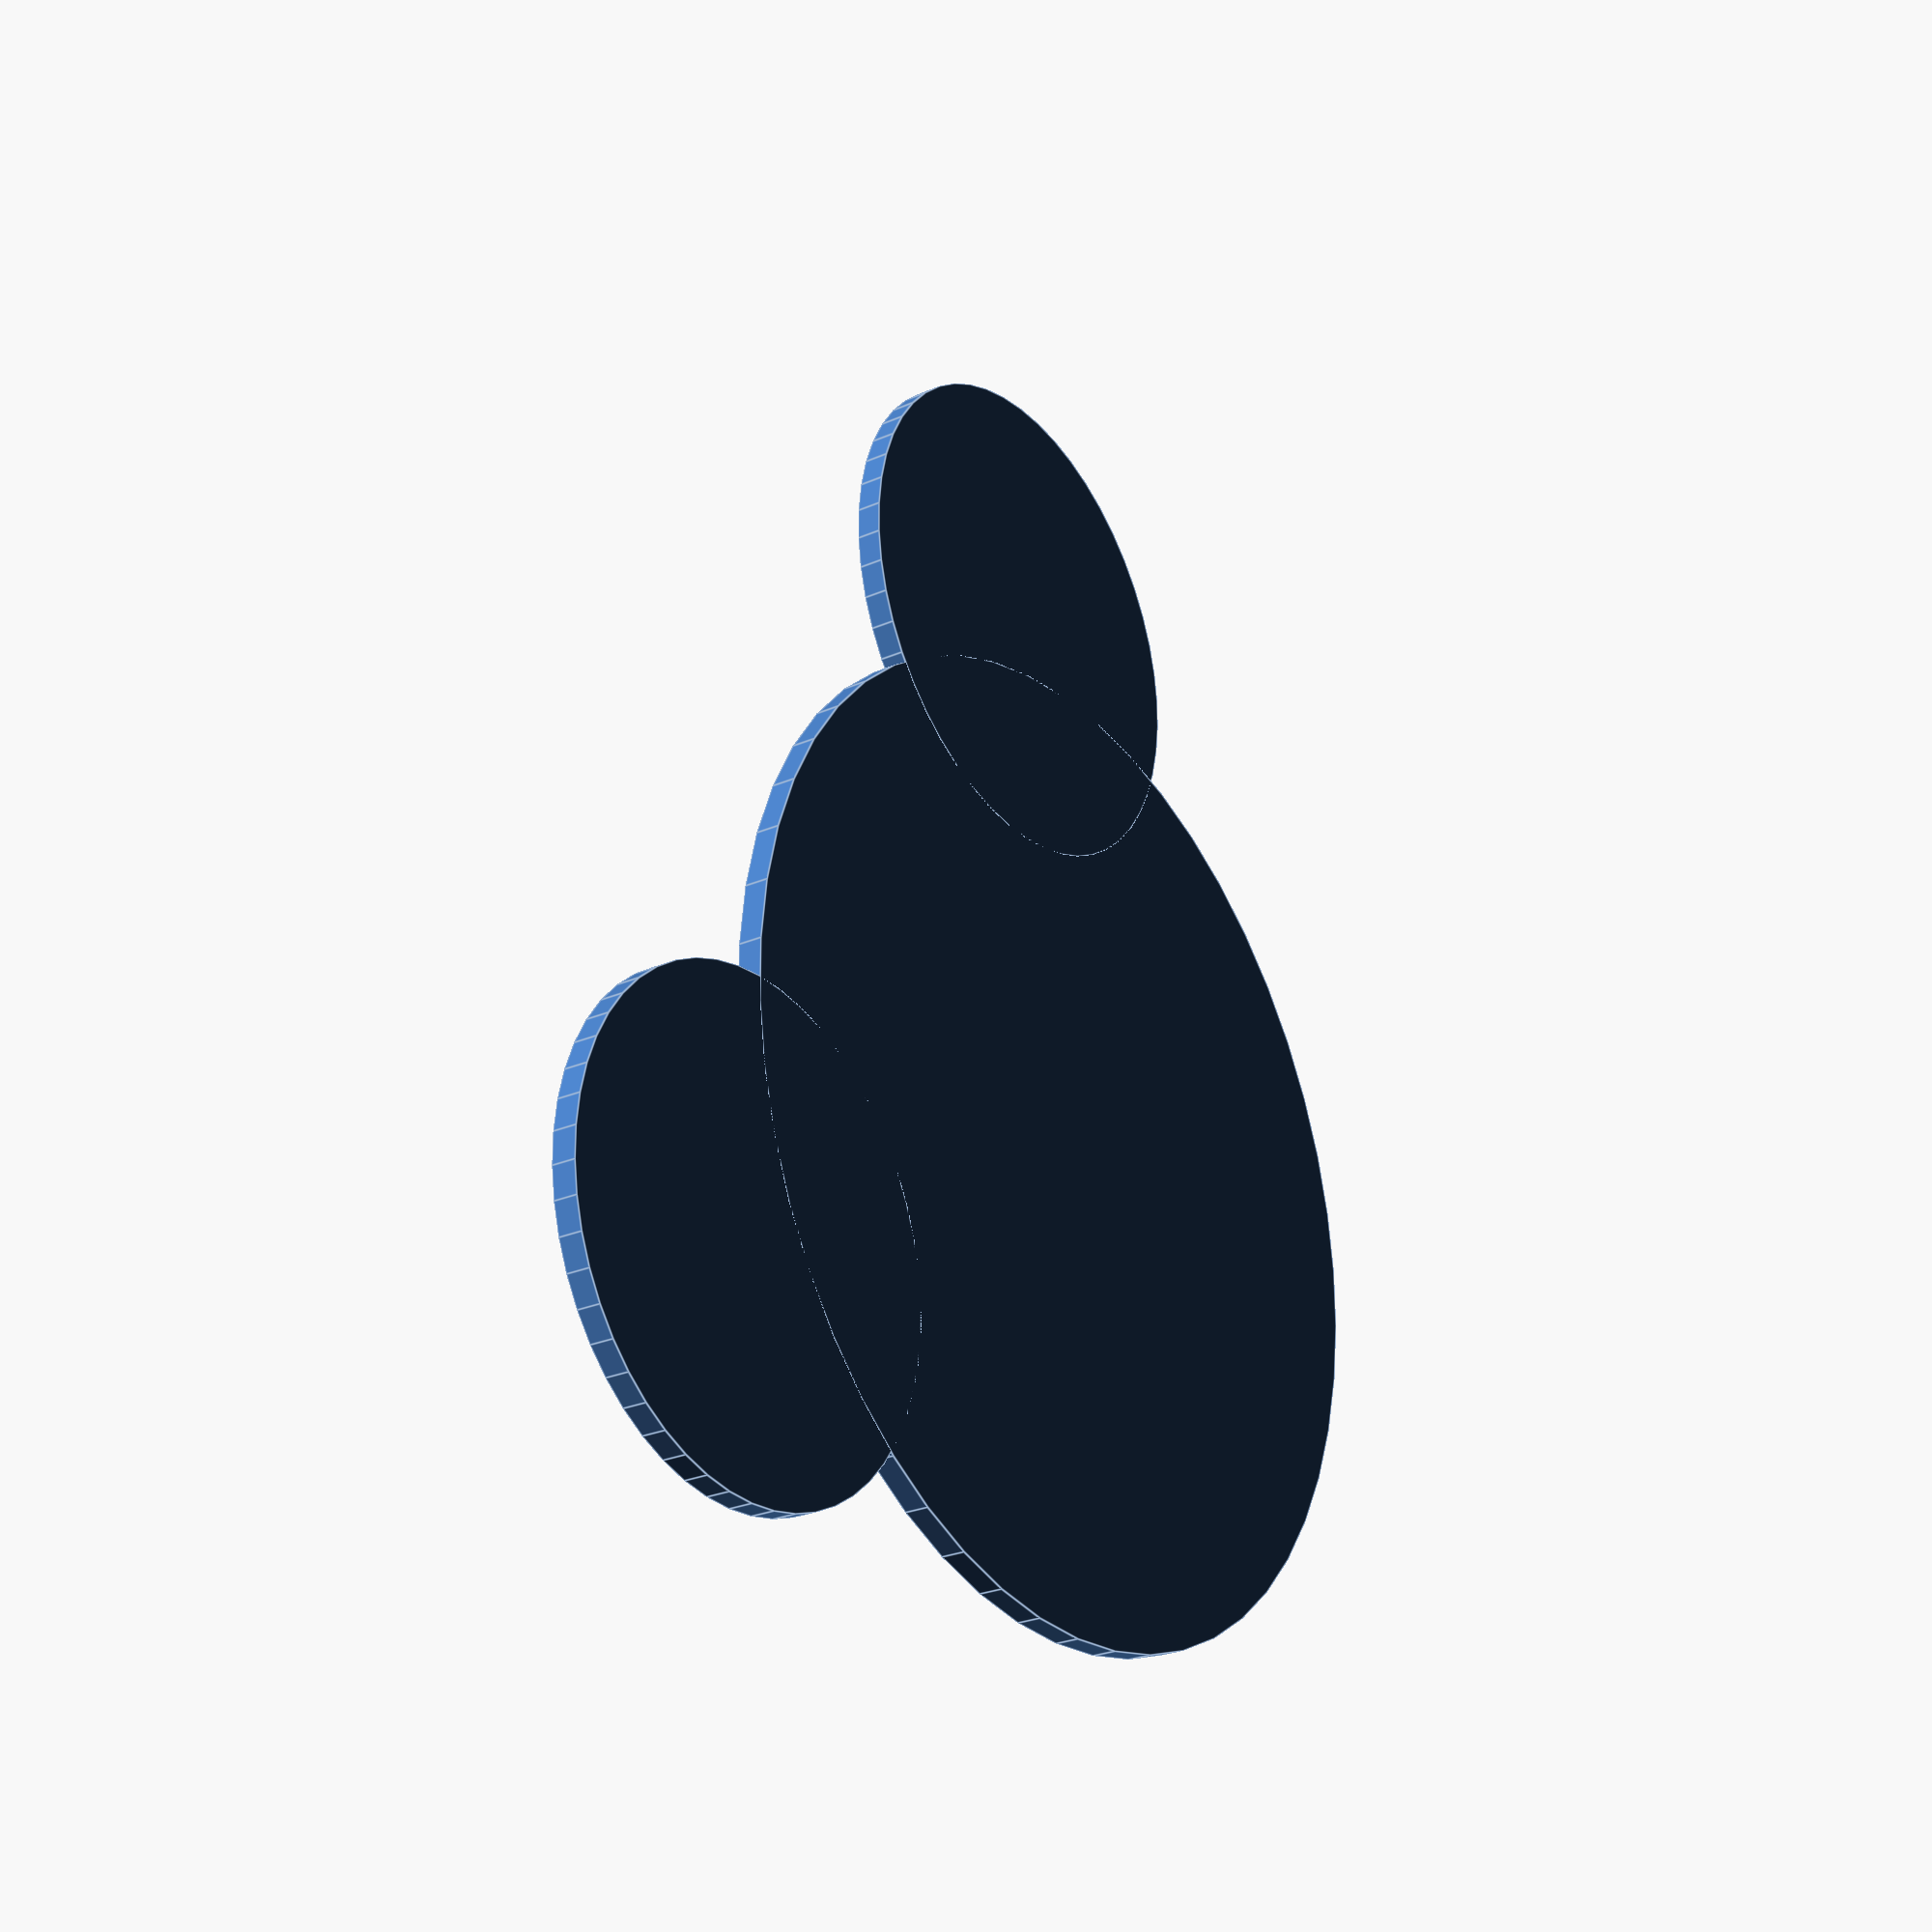
<openscad>
$fn = 50;

height = 2;
r_head = 40;
r_ear = 20;

ear_offset = 45;
ears_angle = 110;

union() {
    cylinder(h=height, r1=r_head, r2=r_head);
    translate([ear_offset, 0, 0])
        cylinder(h=height, r1=r_ear, r2=r_ear);
    translate([ear_offset * cos(ears_angle), ear_offset * sin(ears_angle), 0])
        cylinder(h=height, r1=r_ear, r2=r_ear);
}
</openscad>
<views>
elev=25.8 azim=262.3 roll=305.1 proj=p view=edges
</views>
